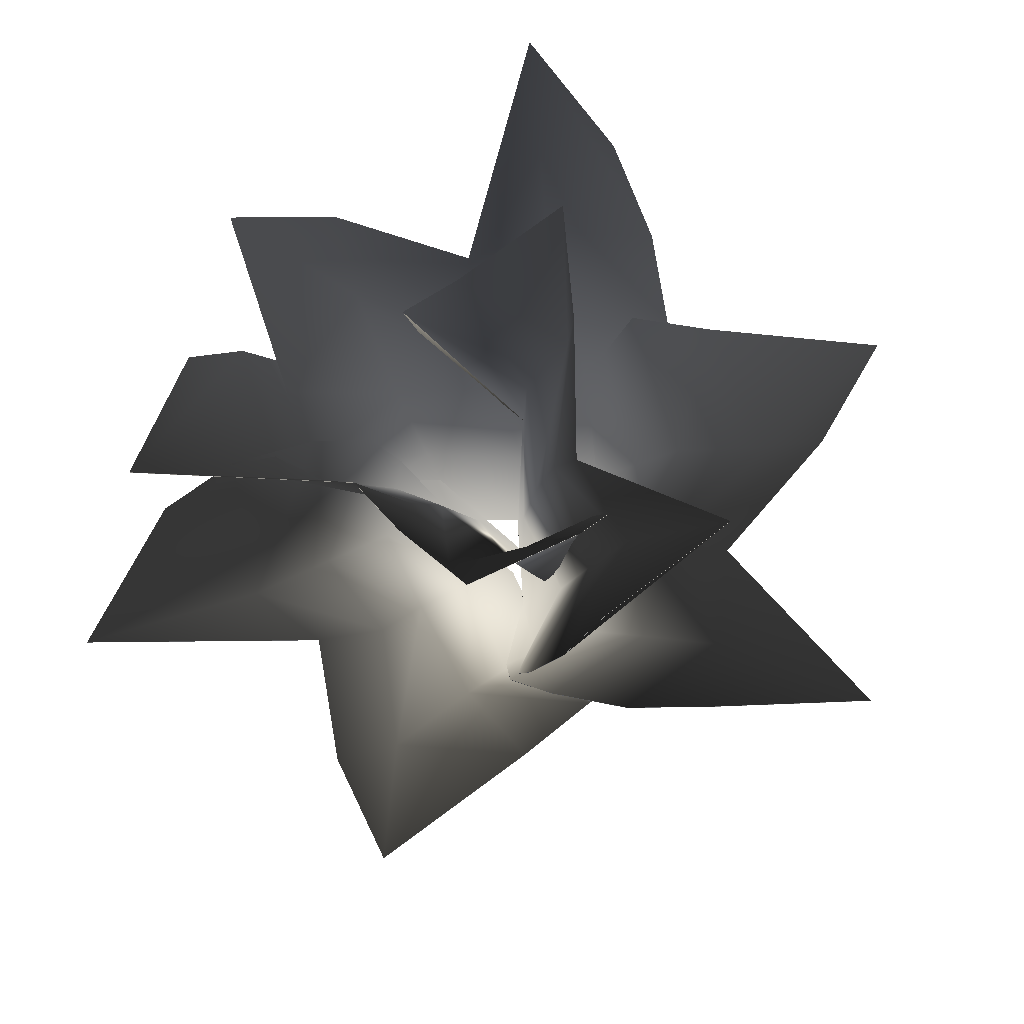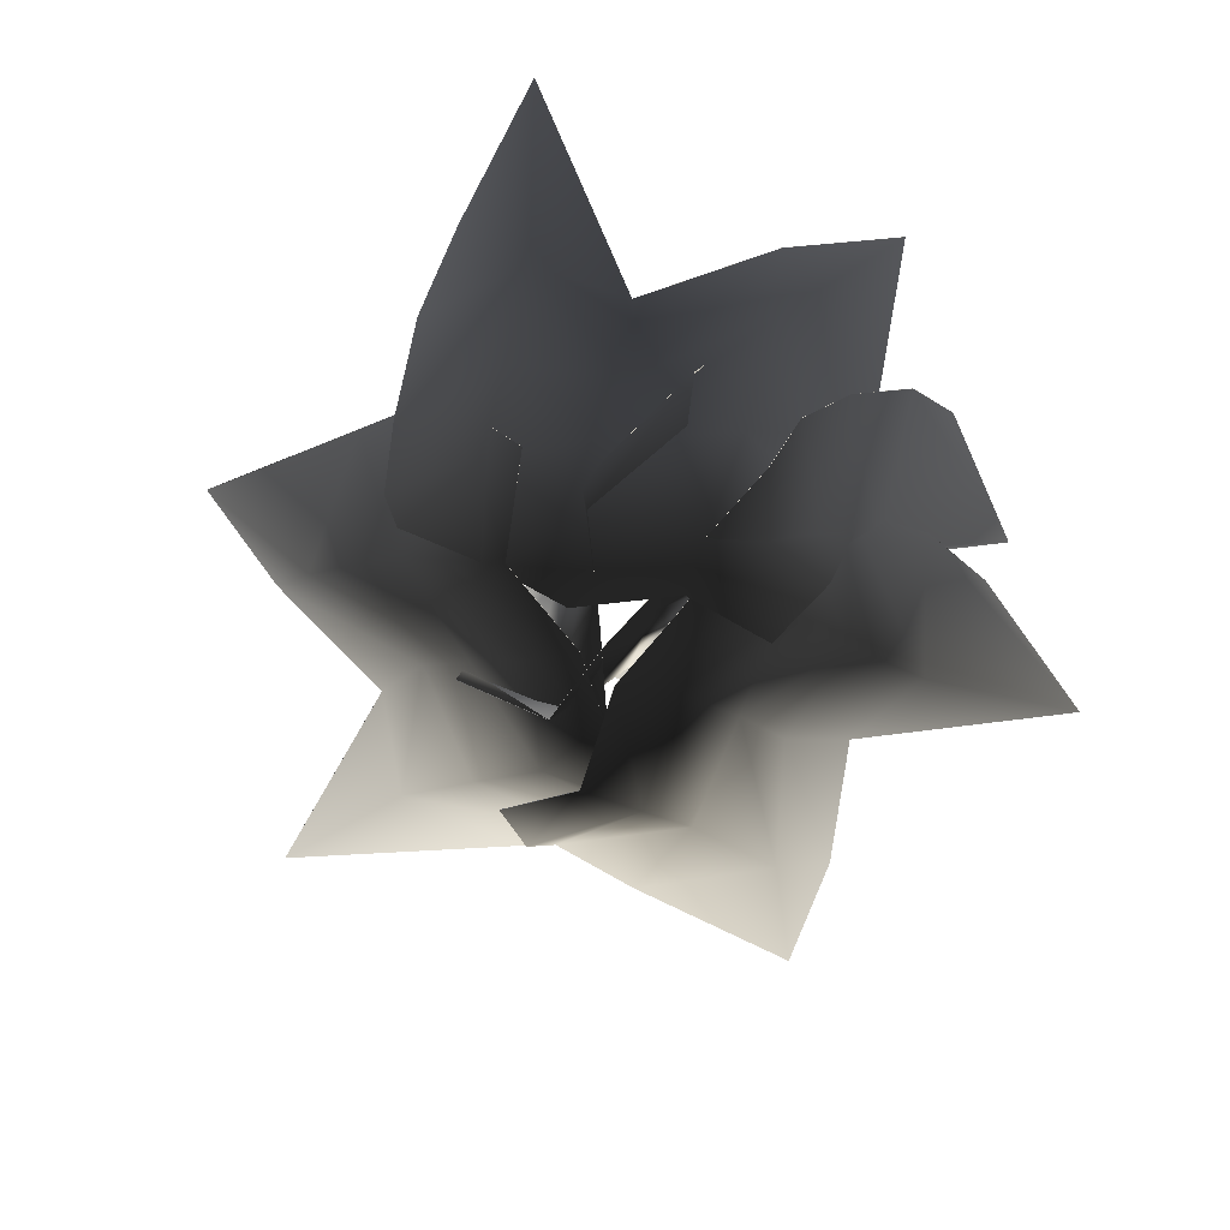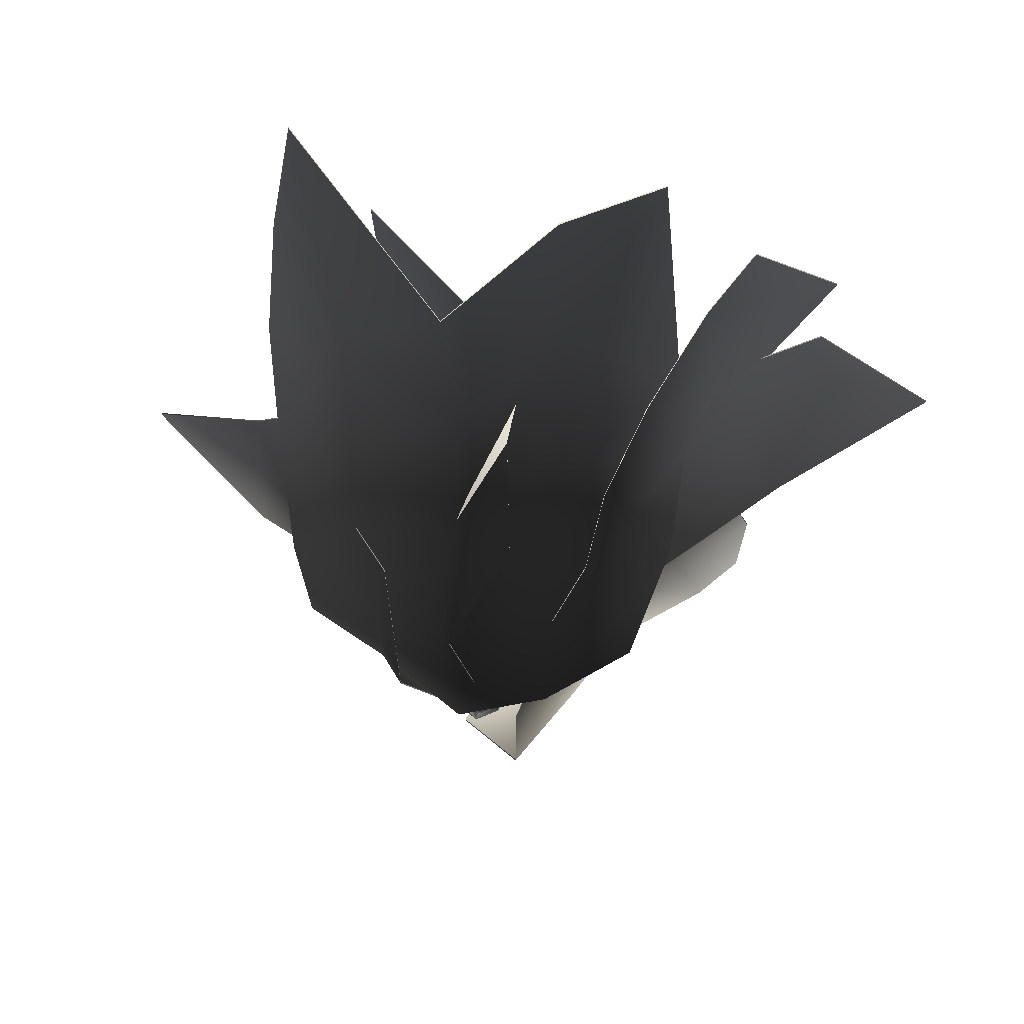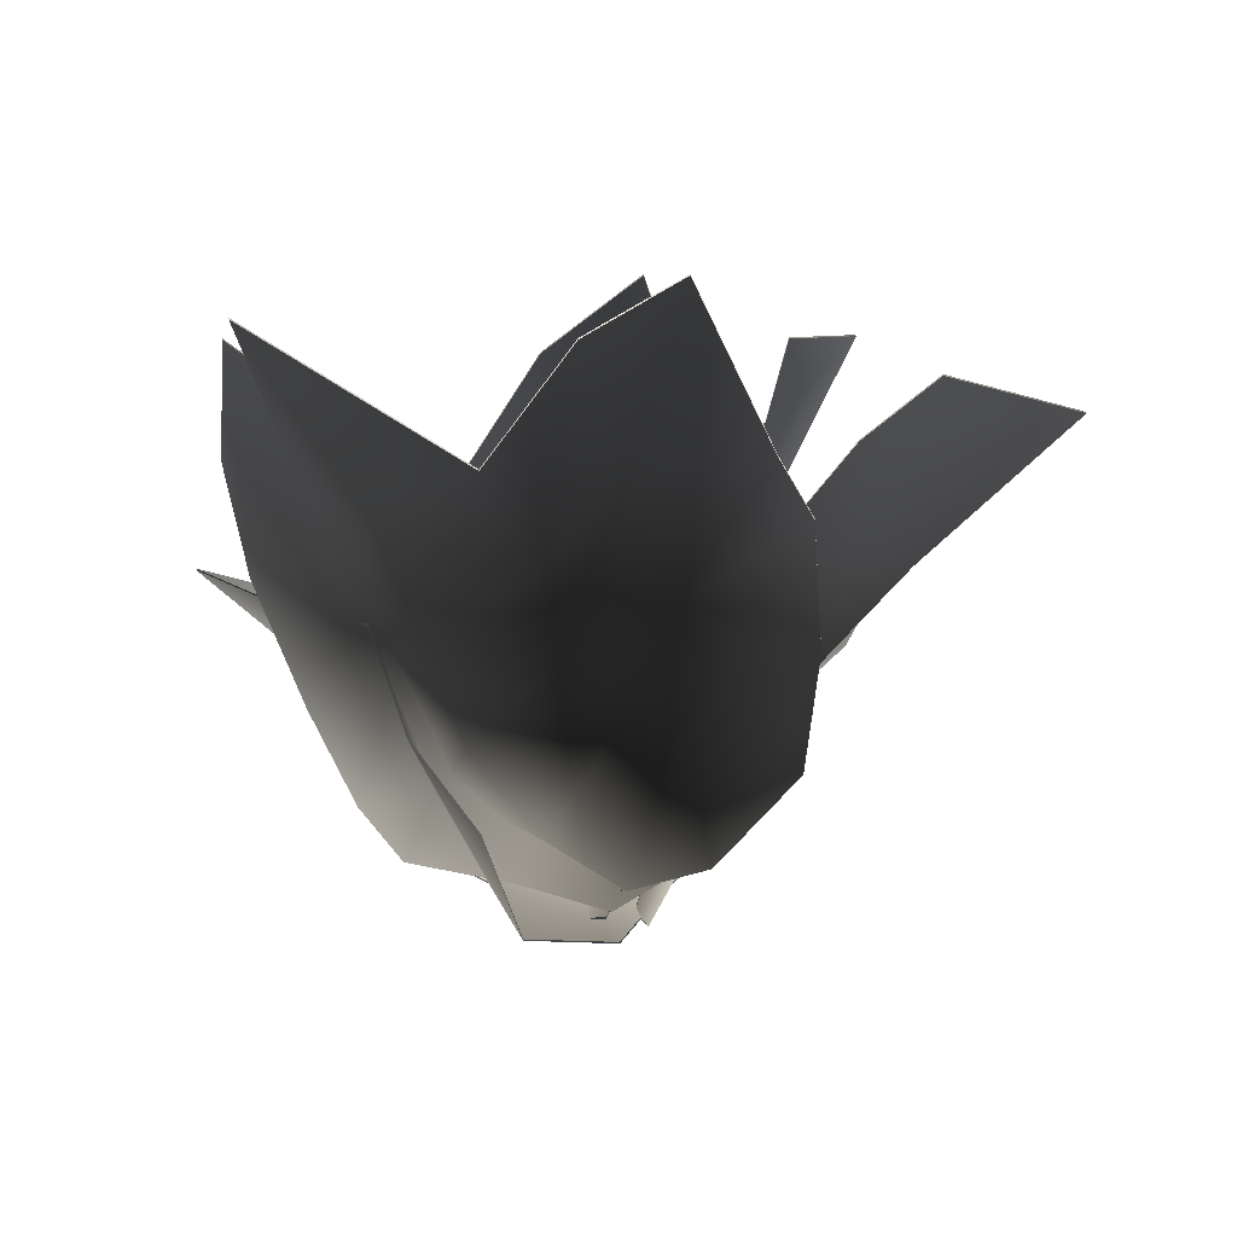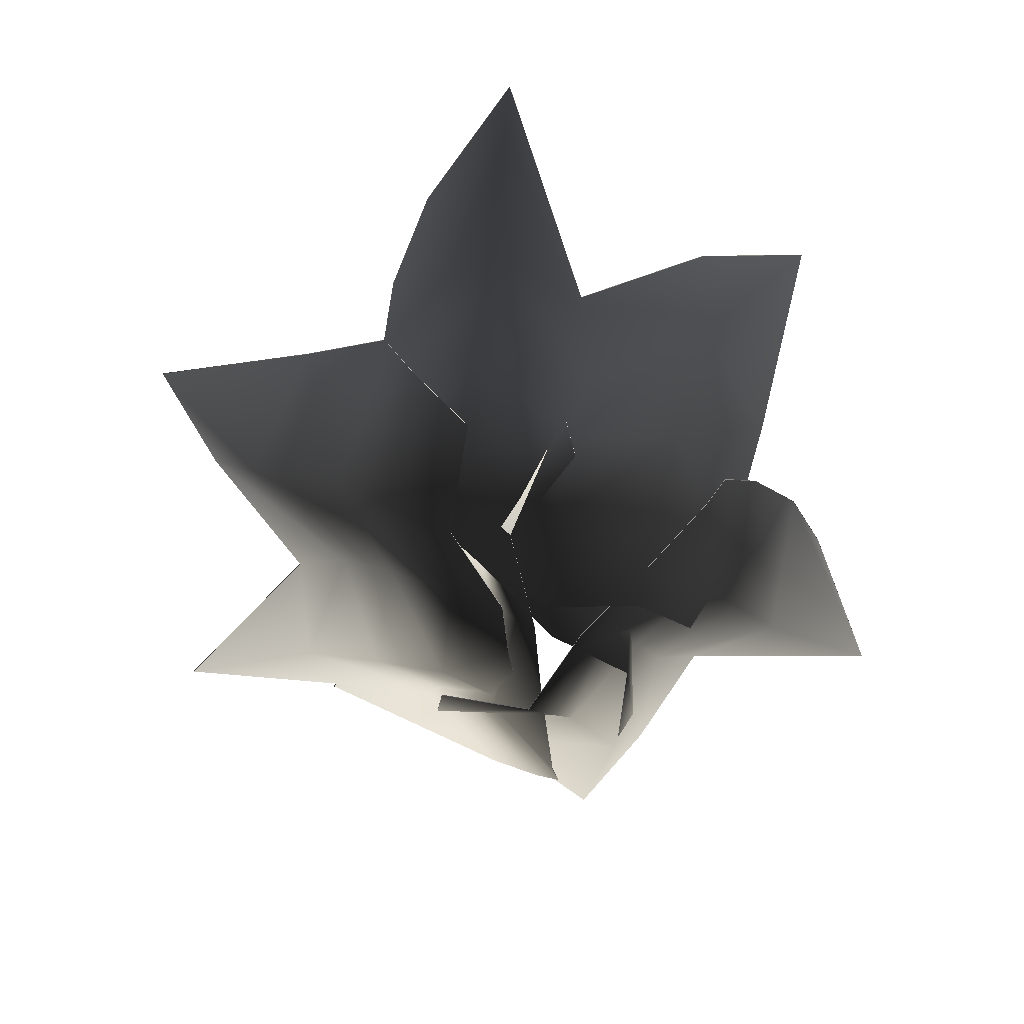
<metadata>
{"format":"obj","ext":"obj","renderer":"f3d","projection":"perspective","resolution":1024,"background":"white","views":[{"elev":76.1,"azim":-142.5,"up":"+Y"},{"elev":-79.8,"azim":44.1,"up":"+Y"},{"elev":-36.4,"azim":61.9,"up":"+Y"},{"elev":-19.1,"azim":-168.5,"up":"+Y"},{"elev":-66.3,"azim":-85.8,"up":"+Y"}]}
</metadata>
<code>
o StrangerLeave01(2SideLeave)_Plane.014
v 0.1849 0.09614 0.01973
v -0.2111 0.0779 -0.01711
v 0.3032 0.4577 -0.2706
v -0.1712 0.4475 -0.4407
v 0.2586 0.2674 -0.06101
v -0.01942 -0.02997 0.01013
v -0.2432 0.3156 -0.1257
v 0.07389 0.3371 -0.2716
v 0.02173 0.1856 -0.1383
v 0.2228 0.1712 0.004127
v -0.1189 -0.02385 -0.04308
v -0.2209 0.3454 -0.2292
v 0.2772 0.4377 -0.4552
v 0.295 0.3793 -0.1645
v 0.07248 0.03077 0.01045
v -0.2411 0.1871 -0.08283
v -0.05075 0.4199 -0.3805
v 0.03209 0.2486 -0.202
v 0.006233 0.07735 -0.05559
v 0.1564 0.1961 -0.1669
v -0.1011 0.2028 -0.194
v -0.1092 0.09561 -0.1245
v 0.1324 0.1081 -0.07703
v 0.1842 0.2892 -0.2678
v -0.08157 0.2991 -0.3128
v -0.1179 0.07991 -0.09202
v 0.2048 0.04146 0.1382
v -0.2125 0.5482 -0.06666
v 0.1297 0.5753 0.3024
v -0.1564 0.2752 -0.1328
v 0.01406 -0.04492 0.06536
v 0.2688 0.2967 0.1448
v -0.05402 0.4213 0.09415
v -0.007633 0.219 0.07574
v -0.1321 0.1562 -0.128
v 0.08186 -0.02337 0.1531
v 0.2199 0.3765 0.2026
v -0.2669 0.6209 0.09743
v -0.1907 0.4269 -0.1142
v -0.04546 0.01668 -0.003892
v 0.2414 0.165 0.161
v 0.0394 0.534 0.2073
v -0.02026 0.3061 0.09536
v 0.001914 0.08288 0.06162
v -0.1316 0.2563 0.02771
v 0.08301 0.2488 0.1726
v 0.08147 0.1211 0.1646
v -0.1054 0.1332 0.004247
v -0.1636 0.3897 0.05587
v 0.05237 0.393 0.2174
v -0.1066 0.09933 -0.1193
v 0.07025 0.06217 0.2355
v -0.3752 0.4915 -0.06478
v -0.2682 0.4699 0.4273
v -0.1954 0.281 -0.1387
v -0.01976 -0.03673 0.05874
v 0.02101 0.3064 0.3205
v -0.2675 0.3588 0.1298
v -0.1437 0.1933 0.103
v -0.1318 0.1775 -0.1431
v -0.01121 -0.03148 0.1713
v -0.07475 0.3466 0.3567
v -0.5189 0.4868 0.05551
v -0.2899 0.4036 -0.1143
v -0.06172 0.02882 -0.0192
v 0.0424 0.1749 0.2959
v -0.2843 0.4438 0.2933
v -0.1961 0.2622 0.1281
v -0.07729 0.07732 0.07204
v -0.238 0.2138 0.004177
v -0.1237 0.2084 0.2366
v -0.07224 0.09514 0.2064
v -0.1589 0.1169 -0.02337
v -0.3277 0.317 0.03443
v -0.2238 0.3159 0.2833
v -0.08134 0.09004 0.2631
v 0.1158 0.01471 -0.07451
v 0.1506 0.4691 0.4405
v 0.5018 0.3922 0.08718
v -0.03037 0.2714 0.3393
v 0.006227 -0.0644 0.1011
v 0.2393 0.2467 -0.09083
v 0.2411 0.3164 0.2519
v 0.1344 0.157 0.1703
v -0.07929 0.17 0.2933
v 0.0962 -0.0721 0.03323
v 0.3254 0.2809 -0.03168
v 0.3281 0.4482 0.4972
v 0.05393 0.3888 0.3997
v -0.02932 0.0091 0.1751
v 0.1933 0.1192 -0.08912
v 0.3957 0.3816 0.174
v 0.1909 0.2217 0.1975
v 0.06044 0.04645 0.1368
v 0.1048 0.1874 0.3017
v 0.2368 0.1568 0.08094
v 0.1719 0.04864 0.05946
v 0.02894 0.09559 0.2548
v 0.1894 0.285 0.3559
v 0.3412 0.2566 0.1348
v 0.2347 0.02474 0.05387
v -0.1519 0.103 0.1087
v 0.408 0.4432 -0.1003
v -0.06904 0.6002 -0.1433
v 0.3414 0.1956 0.02754
v 0.003939 -0.04216 0.04718
v -0.1309 0.3654 0.1073
v 0.1563 0.3826 -0.09132
v 0.08281 0.2029 -0.01564
v 0.2895 0.09019 0.05874
v -0.09621 0.005445 0.02549
v -0.1157 0.4309 0.02027
v 0.3524 0.5083 -0.2671
v 0.393 0.3309 -0.03235
v 0.1083 -0.006822 0.0481
v -0.159 0.2332 0.09749
v 0.04604 0.5265 -0.1284
v 0.1015 0.2834 -0.0518
v 0.04924 0.07536 0.02202
v 0.2098 0.1973 -0.06955
v -0.03677 0.266 -0.02986
v -0.06481 0.1435 -0.005425
v 0.1748 0.08644 -0.01593
v 0.2483 0.3166 -0.132
v -0.007681 0.3972 -0.1052
v 0.1849 0.09784 0.01973
v -0.2111 0.0796 -0.01711
v 0.3032 0.4594 -0.2706
v -0.1712 0.4492 -0.4407
v 0.2586 0.2691 -0.06101
v -0.01942 -0.02827 0.01013
v -0.2432 0.3173 -0.1257
v 0.07389 0.3388 -0.2716
v 0.02173 0.1873 -0.1383
v 0.2228 0.1729 0.004127
v -0.1189 -0.02215 -0.04308
v -0.2209 0.3471 -0.2292
v 0.2772 0.4394 -0.4552
v 0.295 0.381 -0.1645
v 0.07248 0.03247 0.01045
v -0.2411 0.1888 -0.08283
v -0.05075 0.4216 -0.3805
v 0.03209 0.2503 -0.202
v 0.006233 0.07905 -0.05559
v 0.1564 0.1978 -0.1669
v -0.1011 0.2045 -0.194
v -0.1092 0.09731 -0.1245
v 0.1324 0.1098 -0.07703
v 0.1842 0.2909 -0.2678
v -0.08157 0.3008 -0.3128
v -0.1179 0.08161 -0.09202
v 0.2048 0.04316 0.1382
v -0.2125 0.5499 -0.06666
v 0.1297 0.577 0.3024
v -0.1564 0.2769 -0.1328
v 0.01406 -0.04322 0.06536
v 0.2688 0.2984 0.1448
v -0.05402 0.423 0.09415
v -0.007633 0.2207 0.07574
v -0.1321 0.1579 -0.128
v 0.08186 -0.02167 0.1531
v 0.2199 0.3782 0.2026
v -0.2669 0.6226 0.09743
v -0.1907 0.4286 -0.1142
v -0.04546 0.01838 -0.003892
v 0.2414 0.1667 0.161
v 0.0394 0.5357 0.2073
v -0.02026 0.3078 0.09536
v 0.001914 0.08458 0.06162
v -0.1316 0.258 0.02771
v 0.08301 0.2505 0.1726
v 0.08147 0.1228 0.1646
v -0.1054 0.1349 0.004247
v -0.1636 0.3914 0.05587
v 0.05237 0.3947 0.2174
v -0.1066 0.101 -0.1193
v 0.07025 0.06387 0.2355
v -0.3752 0.4932 -0.06478
v -0.2682 0.4716 0.4273
v -0.1954 0.2827 -0.1387
v -0.01976 -0.03503 0.05874
v 0.02101 0.3081 0.3205
v -0.2675 0.3605 0.1298
v -0.1437 0.195 0.103
v -0.1318 0.1792 -0.1431
v -0.01121 -0.02978 0.1713
v -0.07475 0.3483 0.3567
v -0.5189 0.4885 0.05551
v -0.2899 0.4053 -0.1143
v -0.06172 0.03052 -0.0192
v 0.0424 0.1766 0.2959
v -0.2843 0.4455 0.2933
v -0.1961 0.2639 0.1281
v -0.07729 0.07902 0.07204
v -0.238 0.2155 0.004177
v -0.1237 0.2101 0.2366
v -0.07224 0.09684 0.2064
v -0.1589 0.1186 -0.02337
v -0.3277 0.3187 0.03443
v -0.2238 0.3176 0.2833
v -0.08134 0.09174 0.2631
v 0.1158 0.01641 -0.07451
v 0.1506 0.4708 0.4405
v 0.5018 0.3939 0.08718
v -0.03037 0.2731 0.3393
v 0.006227 -0.0627 0.1011
v 0.2393 0.2484 -0.09083
v 0.2411 0.3181 0.2519
v 0.1344 0.1587 0.1703
v -0.07929 0.1717 0.2933
v 0.0962 -0.0704 0.03323
v 0.3254 0.2826 -0.03168
v 0.3281 0.4499 0.4972
v 0.05393 0.3905 0.3997
v -0.02932 0.0108 0.1751
v 0.1933 0.1209 -0.08912
v 0.3957 0.3833 0.174
v 0.1909 0.2234 0.1975
v 0.06044 0.04815 0.1368
v 0.1048 0.1891 0.3017
v 0.2368 0.1585 0.08094
v 0.1719 0.05034 0.05946
v 0.02894 0.09729 0.2548
v 0.1894 0.2867 0.3559
v 0.3412 0.2583 0.1348
v 0.2347 0.02644 0.05387
v -0.1519 0.1047 0.1087
v 0.408 0.4449 -0.1003
v -0.06904 0.6019 -0.1433
v 0.3414 0.1973 0.02754
v 0.003939 -0.04046 0.04718
v -0.1309 0.3671 0.1073
v 0.1563 0.3843 -0.09132
v 0.08281 0.2046 -0.01564
v 0.2895 0.09189 0.05874
v -0.09621 0.007145 0.02549
v -0.1157 0.4326 0.02027
v 0.3524 0.51 -0.2671
v 0.393 0.3326 -0.03235
v 0.1083 -0.005122 0.0481
v -0.159 0.2349 0.09749
v 0.04604 0.5282 -0.1284
v 0.1015 0.2851 -0.0518
v 0.04924 0.07706 0.02202
v 0.2098 0.199 -0.06955
v -0.03677 0.2677 -0.02986
v -0.06481 0.1452 -0.005425
v 0.1748 0.08814 -0.01593
v 0.2483 0.3183 -0.132
v -0.007681 0.3989 -0.1052
f 25 4 12
f 24 8 18
f 23 9 19
f 22 7 16
f 19 21 22
f 6 22 11
f 11 16 2
f 10 20 23
f 1 23 15
f 15 19 6
f 14 13 24
f 5 24 20
f 20 18 9
f 18 17 25
f 9 25 21
f 21 12 7
f 17 4 25
f 13 8 24
f 20 9 23
f 21 7 22
f 9 21 19
f 19 22 6
f 22 16 11
f 5 20 10
f 10 23 1
f 23 19 15
f 3 13 14
f 14 24 5
f 24 18 20
f 8 17 18
f 18 25 9
f 25 12 21
f 50 29 37
f 49 33 43
f 48 34 44
f 47 32 41
f 44 46 47
f 31 47 36
f 36 41 27
f 35 45 48
f 26 48 40
f 40 44 31
f 39 38 49
f 30 49 45
f 45 43 34
f 43 42 50
f 34 50 46
f 46 37 32
f 42 29 50
f 38 33 49
f 45 34 48
f 46 32 47
f 34 46 44
f 44 47 31
f 47 41 36
f 30 45 35
f 35 48 26
f 48 44 40
f 28 38 39
f 39 49 30
f 49 43 45
f 33 42 43
f 43 50 34
f 50 37 46
f 75 54 62
f 74 58 68
f 73 59 69
f 72 57 66
f 69 71 72
f 56 72 61
f 61 66 52
f 60 70 73
f 51 73 65
f 65 69 56
f 64 63 74
f 55 74 70
f 70 68 59
f 68 67 75
f 59 75 71
f 71 62 57
f 67 54 75
f 63 58 74
f 70 59 73
f 71 57 72
f 59 71 69
f 69 72 56
f 72 66 61
f 55 70 60
f 60 73 51
f 73 69 65
f 53 63 64
f 64 74 55
f 74 68 70
f 58 67 68
f 68 75 59
f 75 62 71
f 100 79 87
f 99 83 93
f 98 84 94
f 97 82 91
f 94 96 97
f 81 97 86
f 86 91 77
f 85 95 98
f 76 98 90
f 90 94 81
f 89 88 99
f 80 99 95
f 95 93 84
f 93 92 100
f 84 100 96
f 96 87 82
f 92 79 100
f 88 83 99
f 95 84 98
f 96 82 97
f 84 96 94
f 94 97 81
f 97 91 86
f 80 95 85
f 85 98 76
f 98 94 90
f 78 88 89
f 89 99 80
f 99 93 95
f 83 92 93
f 93 100 84
f 100 87 96
f 125 104 112
f 124 108 118
f 123 109 119
f 122 107 116
f 119 121 122
f 106 122 111
f 111 116 102
f 110 120 123
f 101 123 115
f 115 119 106
f 114 113 124
f 105 124 120
f 120 118 109
f 118 117 125
f 109 125 121
f 121 112 107
f 117 104 125
f 113 108 124
f 120 109 123
f 121 107 122
f 109 121 119
f 119 122 106
f 122 116 111
f 105 120 110
f 110 123 101
f 123 119 115
f 103 113 114
f 114 124 105
f 124 118 120
f 108 117 118
f 118 125 109
f 125 112 121
f 150 137 129
f 149 143 133
f 148 144 134
f 147 141 132
f 144 147 146
f 131 136 147
f 136 127 141
f 135 148 145
f 126 140 148
f 140 131 144
f 139 149 138
f 130 145 149
f 145 134 143
f 143 150 142
f 134 146 150
f 146 132 137
f 142 150 129
f 138 149 133
f 145 148 134
f 146 147 132
f 134 144 146
f 144 131 147
f 147 136 141
f 130 135 145
f 135 126 148
f 148 140 144
f 128 139 138
f 139 130 149
f 149 145 143
f 133 143 142
f 143 134 150
f 150 146 137
f 175 162 154
f 174 168 158
f 173 169 159
f 172 166 157
f 169 172 171
f 156 161 172
f 161 152 166
f 160 173 170
f 151 165 173
f 165 156 169
f 164 174 163
f 155 170 174
f 170 159 168
f 168 175 167
f 159 171 175
f 171 157 162
f 167 175 154
f 163 174 158
f 170 173 159
f 171 172 157
f 159 169 171
f 169 156 172
f 172 161 166
f 155 160 170
f 160 151 173
f 173 165 169
f 153 164 163
f 164 155 174
f 174 170 168
f 158 168 167
f 168 159 175
f 175 171 162
f 200 187 179
f 199 193 183
f 198 194 184
f 197 191 182
f 194 197 196
f 181 186 197
f 186 177 191
f 185 198 195
f 176 190 198
f 190 181 194
f 189 199 188
f 180 195 199
f 195 184 193
f 193 200 192
f 184 196 200
f 196 182 187
f 192 200 179
f 188 199 183
f 195 198 184
f 196 197 182
f 184 194 196
f 194 181 197
f 197 186 191
f 180 185 195
f 185 176 198
f 198 190 194
f 178 189 188
f 189 180 199
f 199 195 193
f 183 193 192
f 193 184 200
f 200 196 187
f 225 212 204
f 224 218 208
f 223 219 209
f 222 216 207
f 219 222 221
f 206 211 222
f 211 202 216
f 210 223 220
f 201 215 223
f 215 206 219
f 214 224 213
f 205 220 224
f 220 209 218
f 218 225 217
f 209 221 225
f 221 207 212
f 217 225 204
f 213 224 208
f 220 223 209
f 221 222 207
f 209 219 221
f 219 206 222
f 222 211 216
f 205 210 220
f 210 201 223
f 223 215 219
f 203 214 213
f 214 205 224
f 224 220 218
f 208 218 217
f 218 209 225
f 225 221 212
f 250 237 229
f 249 243 233
f 248 244 234
f 247 241 232
f 244 247 246
f 231 236 247
f 236 227 241
f 235 248 245
f 226 240 248
f 240 231 244
f 239 249 238
f 230 245 249
f 245 234 243
f 243 250 242
f 234 246 250
f 246 232 237
f 242 250 229
f 238 249 233
f 245 248 234
f 246 247 232
f 234 244 246
f 244 231 247
f 247 236 241
f 230 235 245
f 235 226 248
f 248 240 244
f 228 239 238
f 239 230 249
f 249 245 243
f 233 243 242
f 243 234 250
f 250 246 237

</code>
